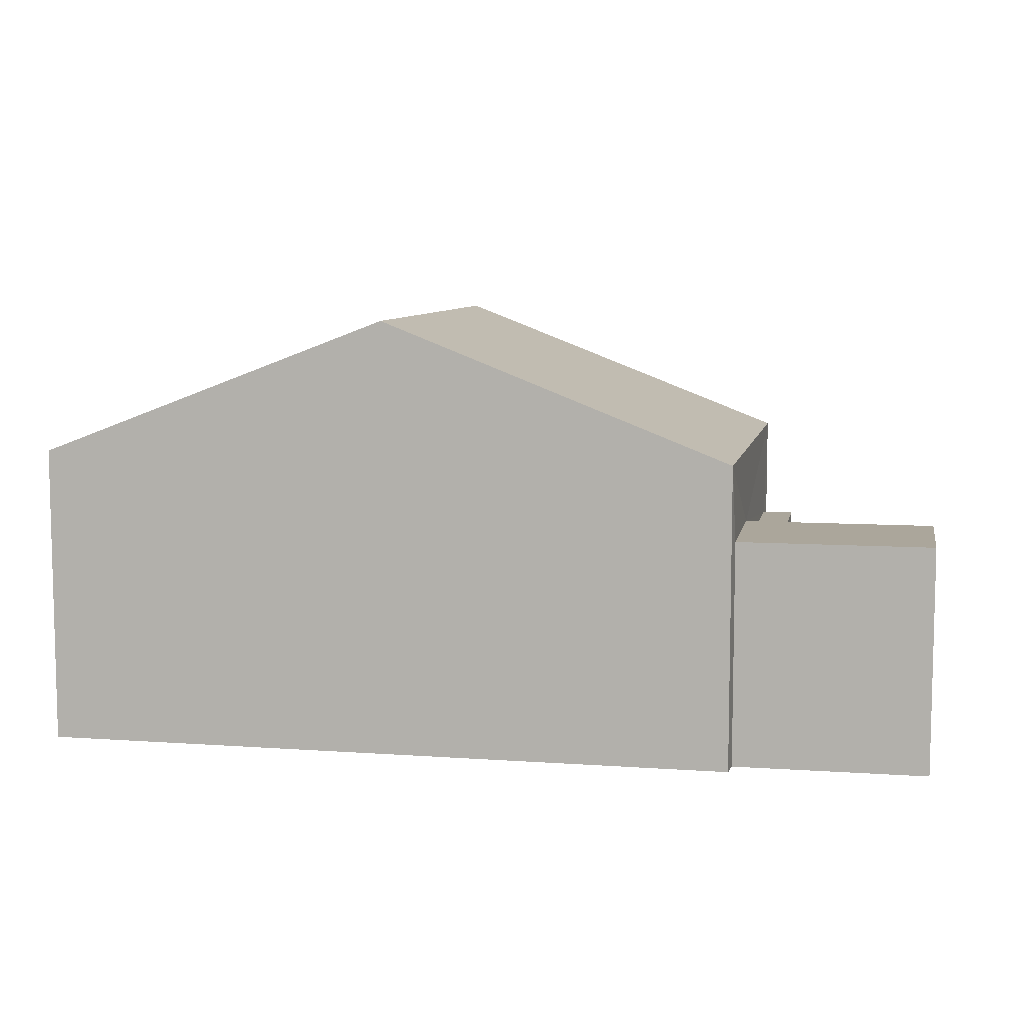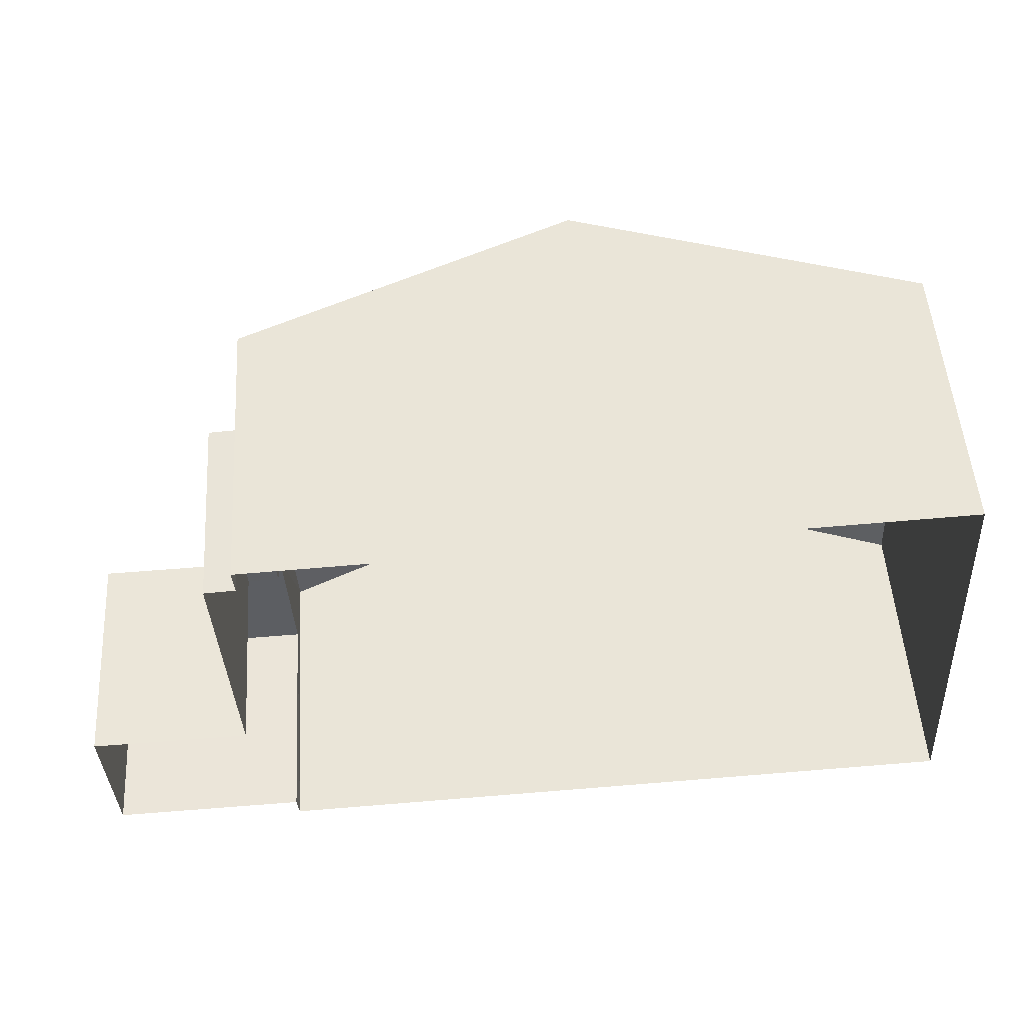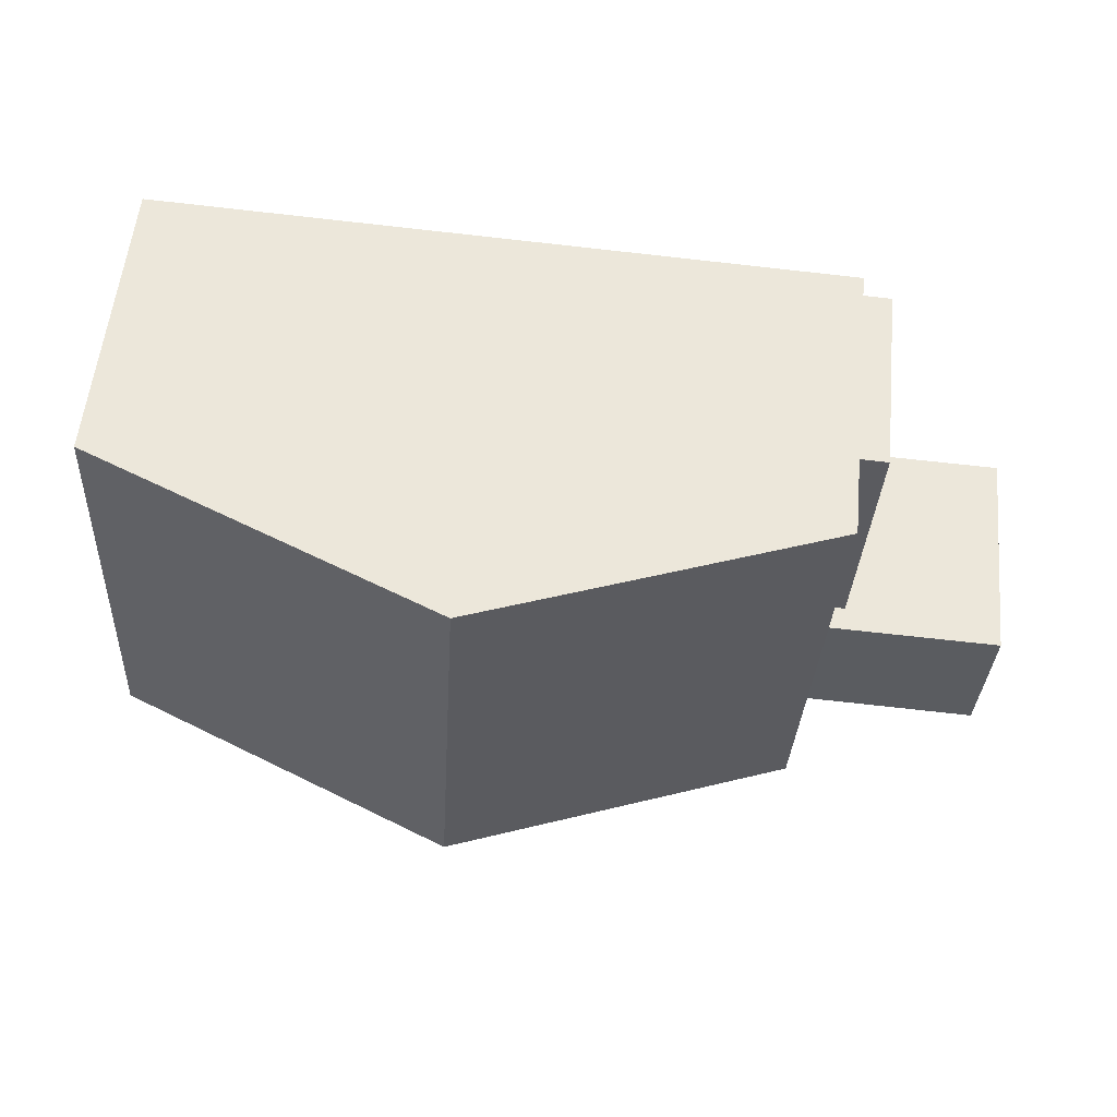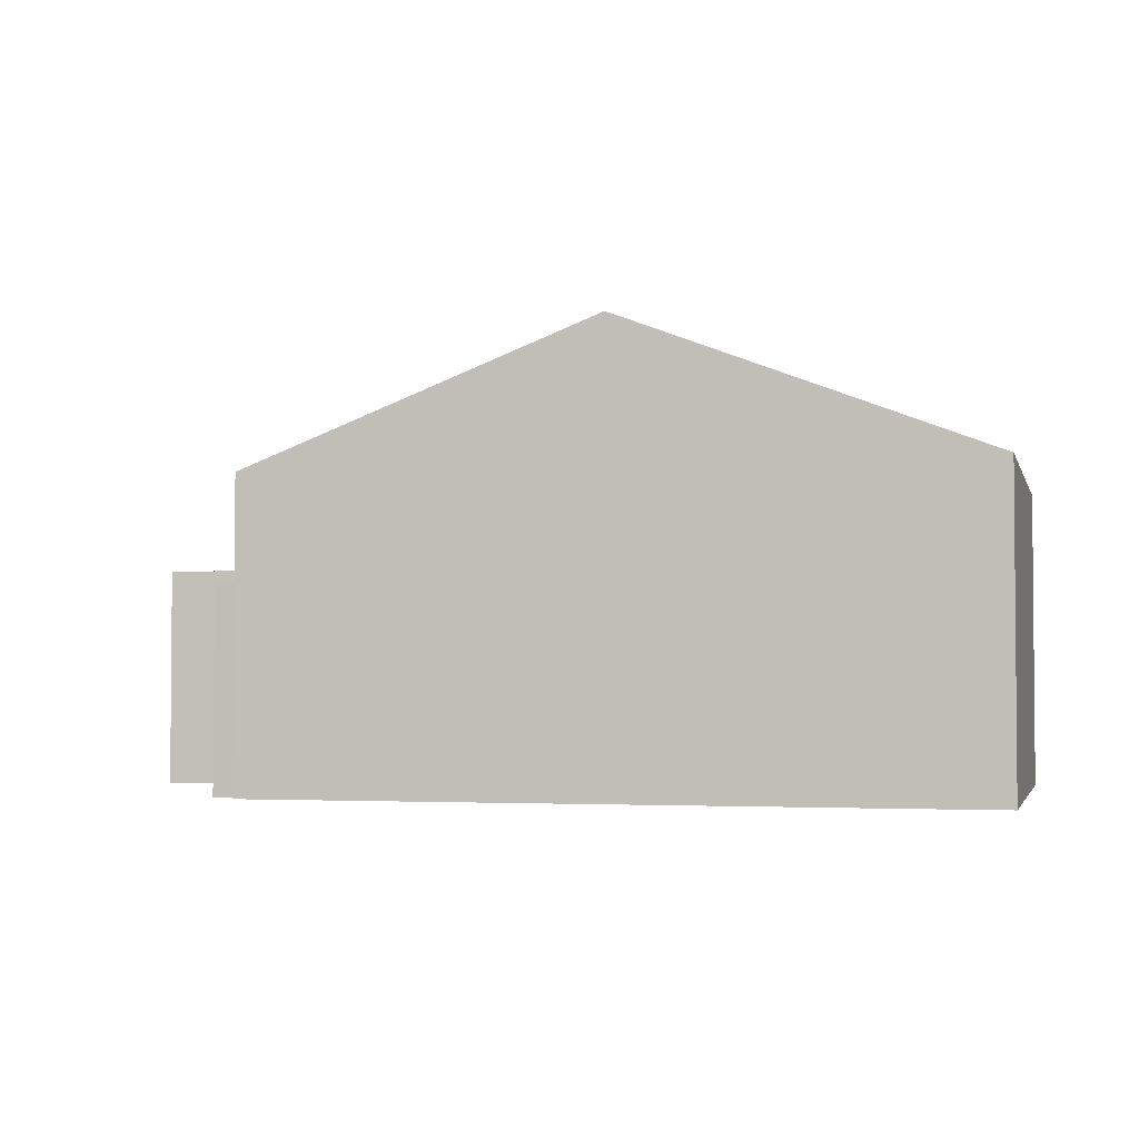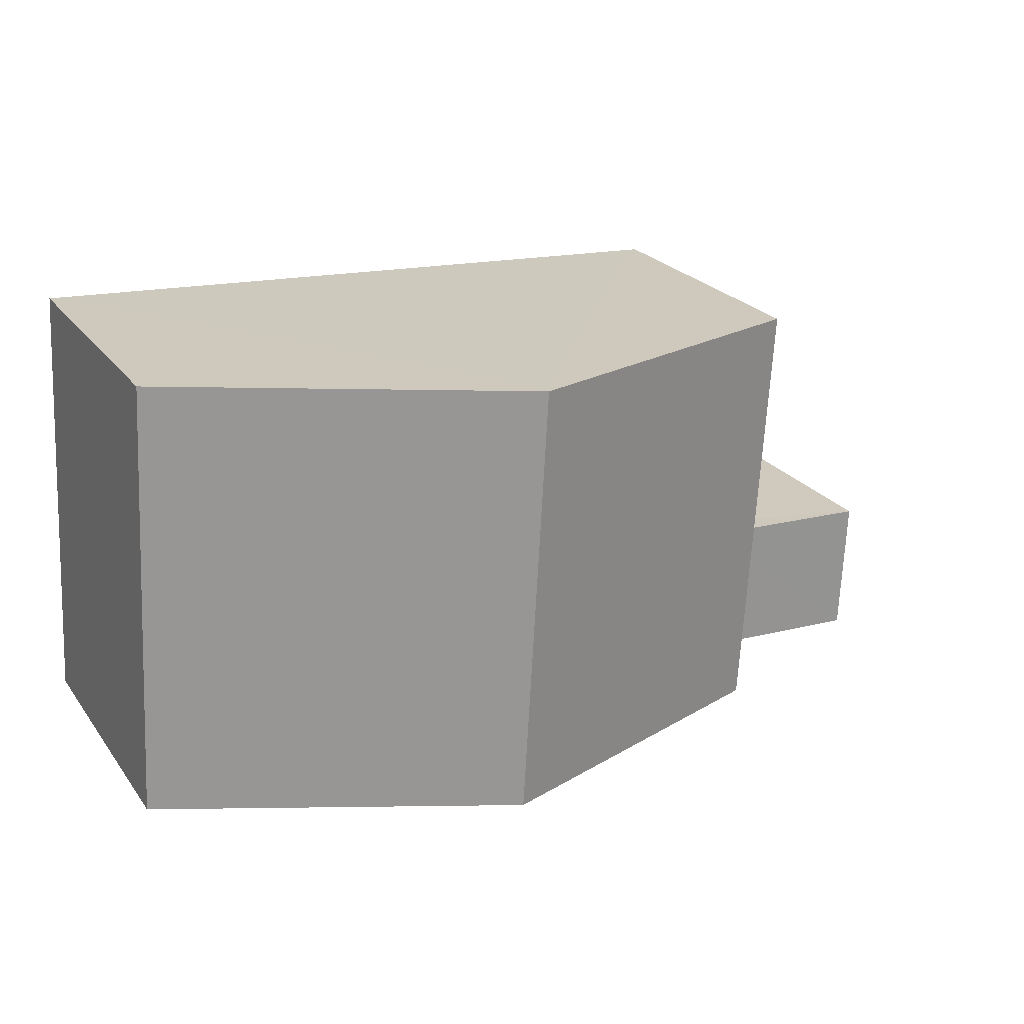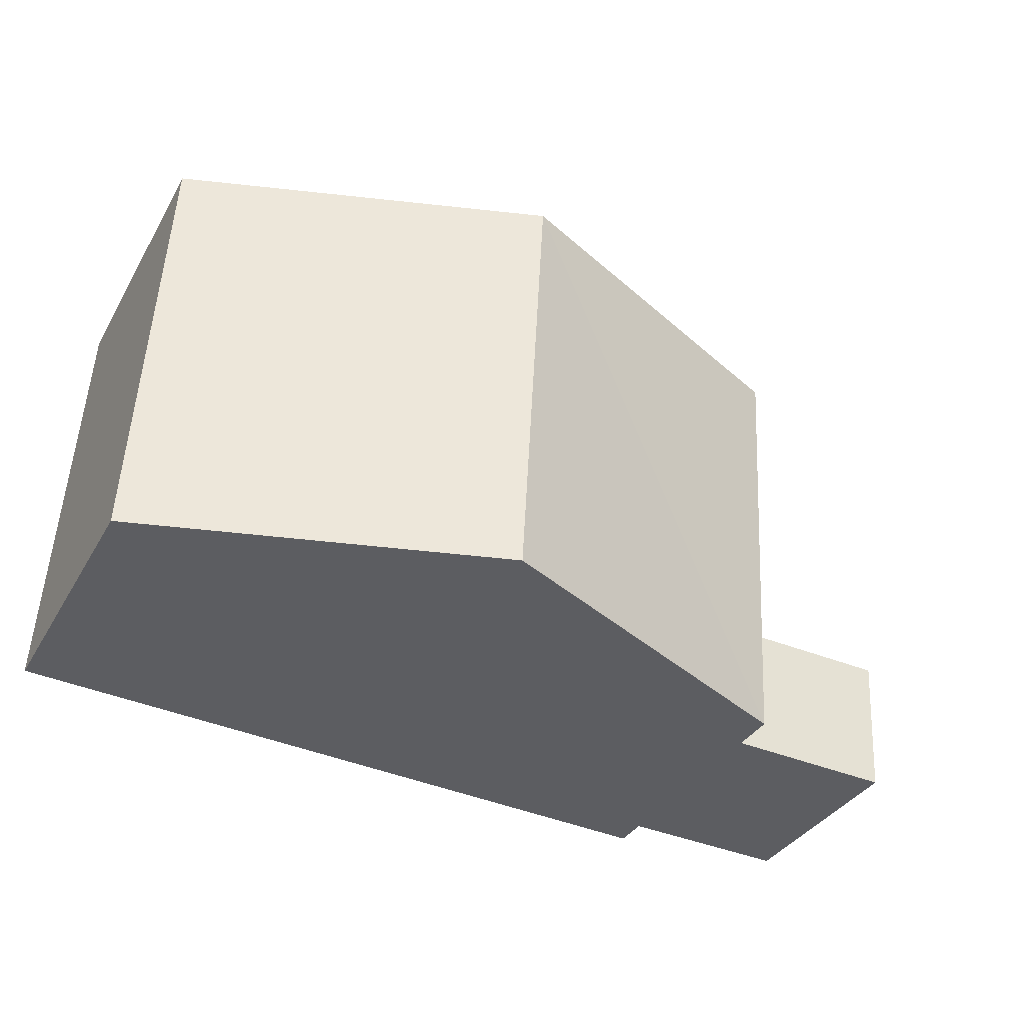
<metadata>
{"format":"obj","ext":"obj","renderer":"f3d","projection":"perspective","resolution":1024,"background":"white","views":[{"elev":8.0,"azim":8.1,"up":"+Z"},{"elev":51.8,"azim":176.6,"up":"+Y"},{"elev":56.2,"azim":5.5,"up":"+Y"},{"elev":-2.9,"azim":-169.0,"up":"+Z"},{"elev":23.6,"azim":-26.9,"up":"+Y"},{"elev":-35.0,"azim":-26.4,"up":"+Y"}]}
</metadata>
<code>
v -3.74e+05 -1.044e+05 23.7
v -3.74e+05 -1.044e+05 23.7
v -3.74e+05 -1.044e+05 23.7
v -3.74e+05 -1.044e+05 23.7
v -3.74e+05 -1.044e+05 23.7
v -3.74e+05 -1.044e+05 23.7
v -3.74e+05 -1.044e+05 23.7
v -3.74e+05 -1.044e+05 23.7
v -3.74e+05 -1.044e+05 23.7
v -3.74e+05 -1.044e+05 23.7
v -3.74e+05 -1.044e+05 27.05
v -3.74e+05 -1.044e+05 27.05
v -3.74e+05 -1.044e+05 27.05
v -3.74e+05 -1.044e+05 27.05
v -3.74e+05 -1.044e+05 28.75
v -3.74e+05 -1.044e+05 28.75
v -3.74e+05 -1.044e+05 31.02
v -3.74e+05 -1.044e+05 31.02
v -3.74e+05 -1.044e+05 27.47
v -3.74e+05 -1.044e+05 27.47
v -3.74e+05 -1.044e+05 27.47
v -3.74e+05 -1.044e+05 27.47
v -3.74e+05 -1.044e+05 28.75
v -3.74e+05 -1.044e+05 28.75
f 1 2 3
f 4 1 5
f 6 7 3
f 3 8 5
f 9 8 10
f 7 10 3
f 3 5 1
f 10 8 3
f 11 12 13
f 14 11 13
f 15 16 17
f 18 15 17
f 19 20 21
f 19 22 20
f 17 23 18
f 17 24 23
f 1 4 13
f 4 16 13
f 10 22 9
f 19 16 15
f 14 13 19
f 9 22 15
f 22 19 15
f 13 16 19
f 6 11 21
f 21 11 19
f 6 3 11
f 19 11 14
f 16 4 17
f 4 5 17
f 5 24 17
f 20 7 6
f 21 20 6
f 24 5 8
f 23 24 8
f 1 12 2
f 1 13 12
f 10 7 20
f 22 10 20
f 3 2 12
f 11 3 12
f 23 8 18
f 8 9 18
f 9 15 18

</code>
